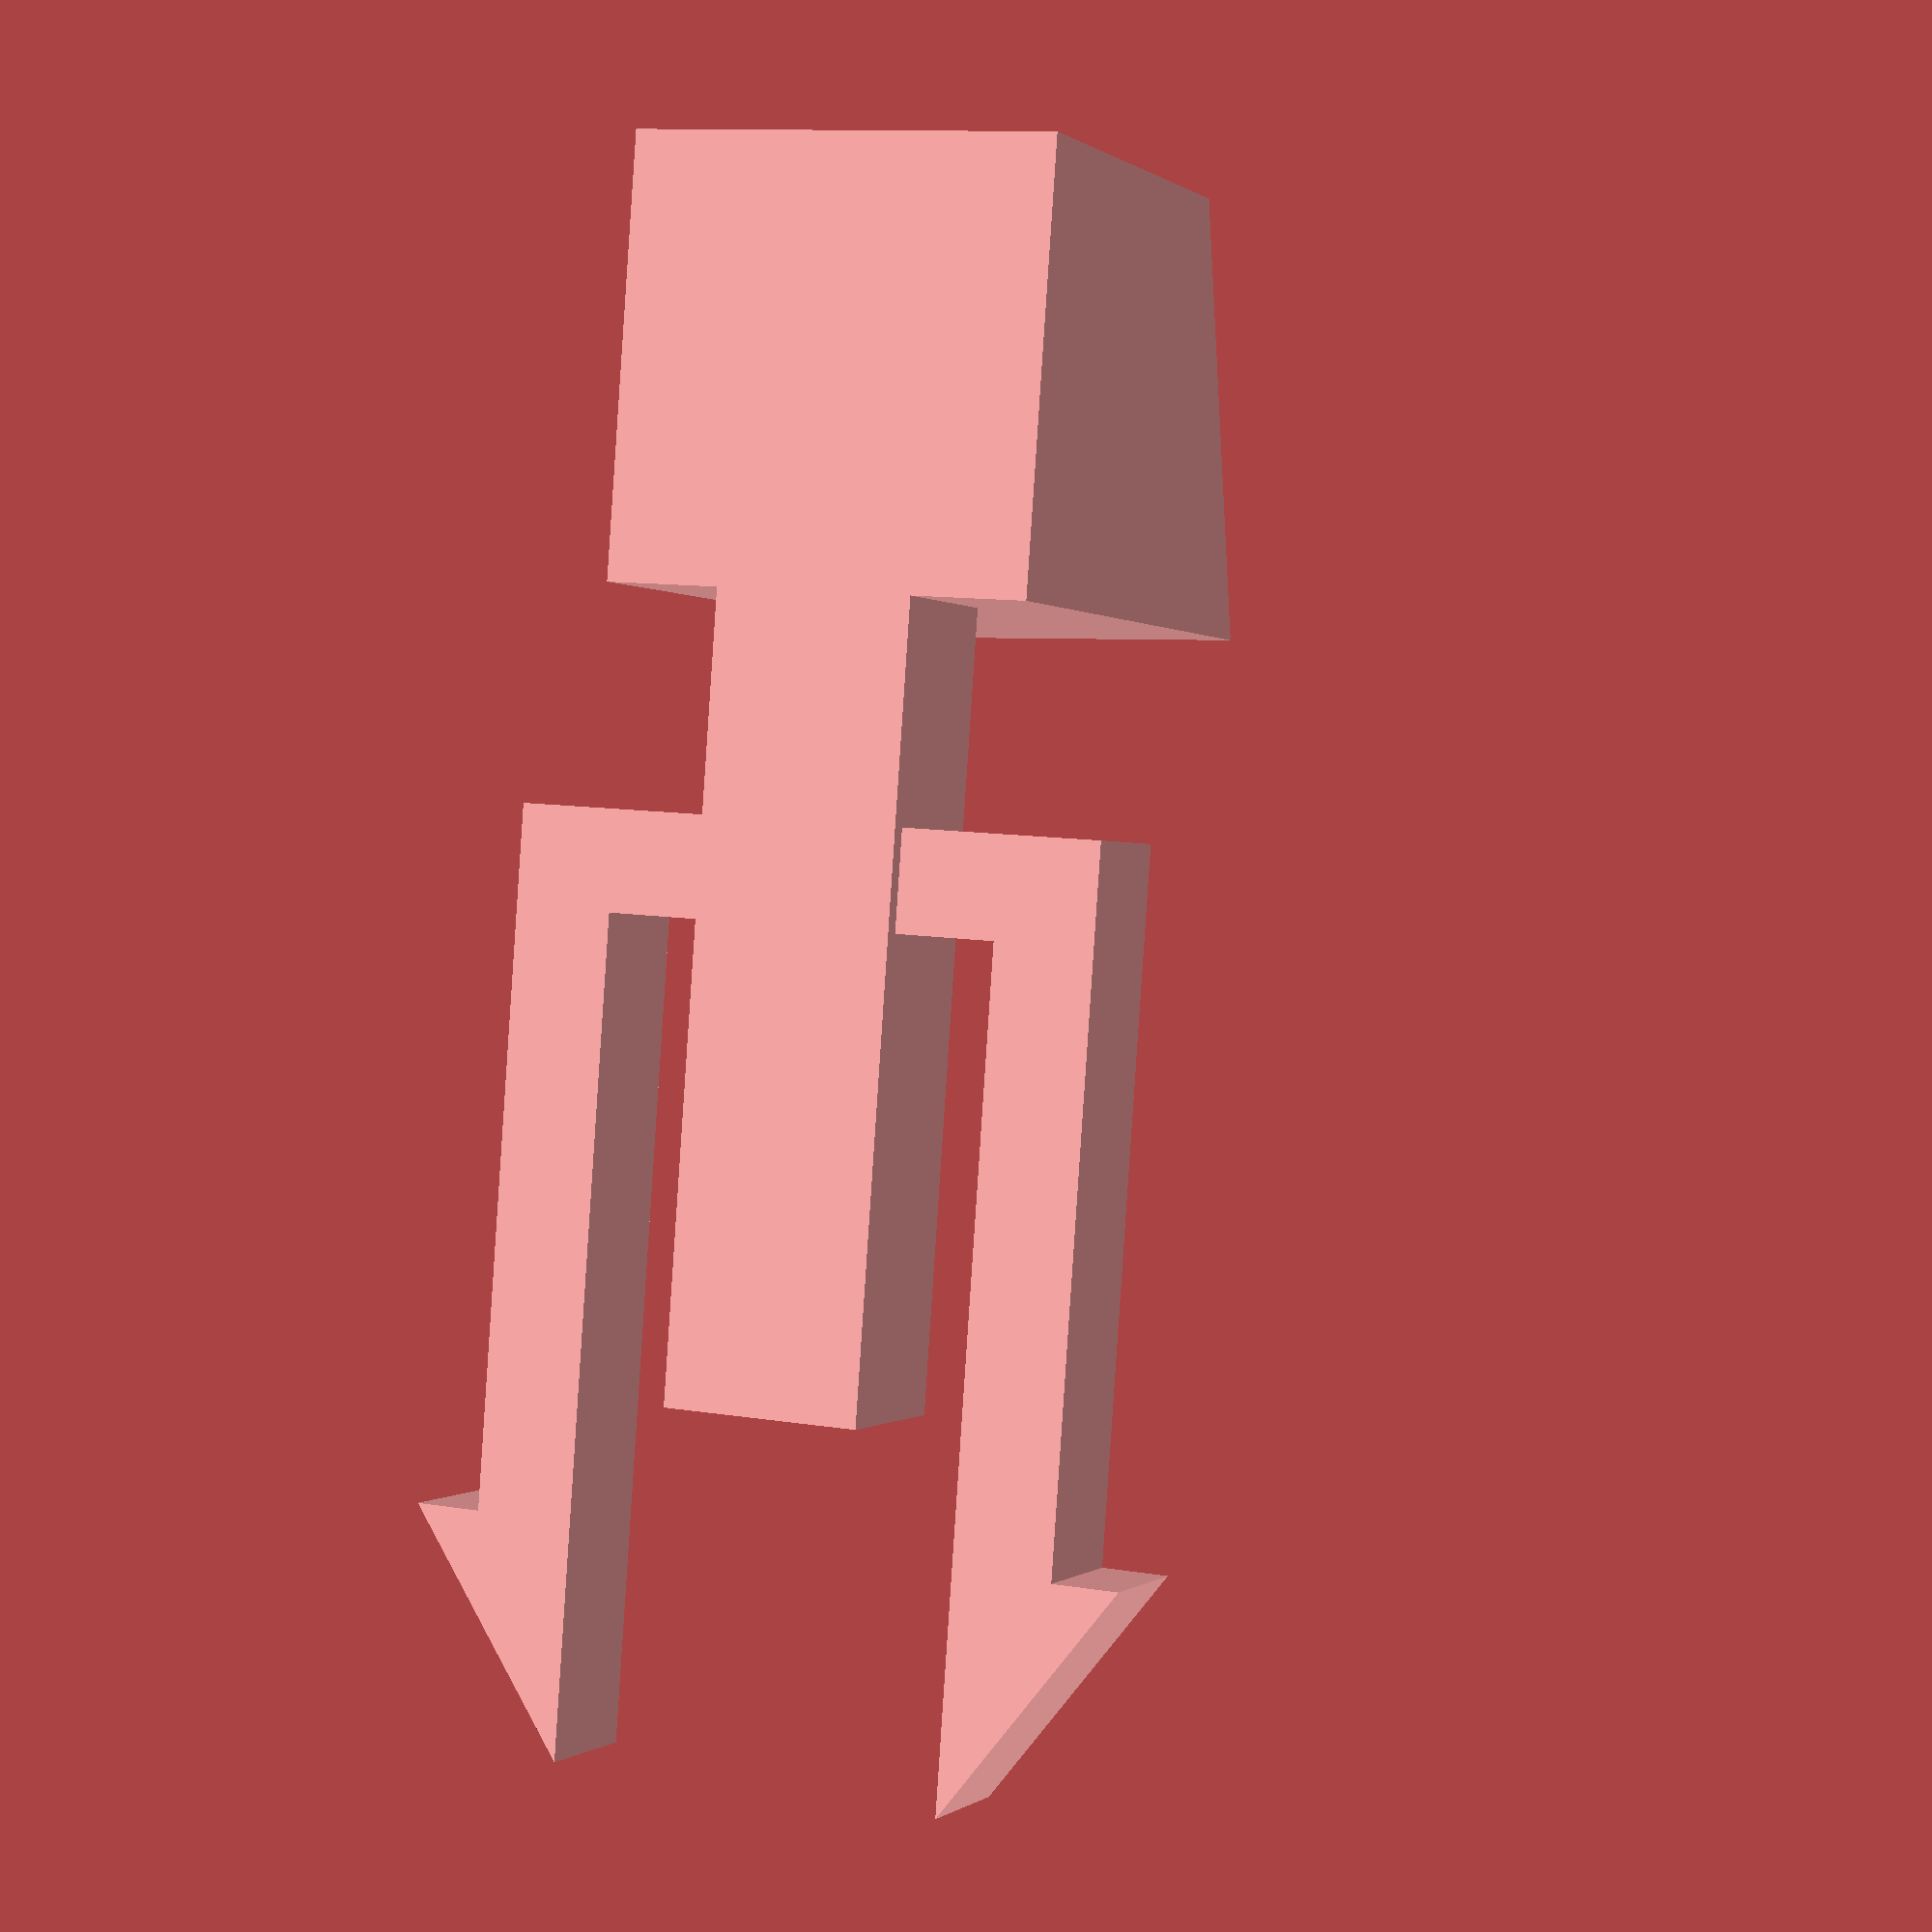
<openscad>
union () {
  translate ([0, -15.95, 0]) {
    cube ([6, 24.5, 5], center=true);
  }
  difference () {
    translate ([0, -33.7, 10.75]) {
      cube ([13, 13, 26.5], center=true);
    }
    translate ([-0.5, -33.7, 24.0]) {
      rotate (a=180.0, v=[1, 0, 0]) {
        thread (5.5, 26.5, 1.25);
      }
    }
    hull () {
      translate ([2, -34, 15]) {
        rotate (a=31.0, v=[0, 1, 0]) {
          rotate (a=17.0, v=[1, 0, 0]) {
            rotate (a=20.0, v=[0, 0, 1]) {
              translate ([0, 0, -32]) {
                difference () {
                  resize ([80, 80, 80]){
                    sphere (r=240);
                  }
                  translate ([0, 0, -68]) {
                    cube ([400, 400, 200], center=true);
                  }
                }
              }
            }
          }
        }
      }
      translate ([0, -33.7, 46.5]) {
        cube ([13, 13, 0.1], center=true);
      }
    }
  }
  linear_extrude (height=4, center=true){
    union () {
      translate ([6, 0, 0]) {
        polygon (points=[[0, 7], [5, 0], [0, 0]]);
      }
      translate ([-6, 0, 0]) {
        mirror ([1, 0, ]) {
          polygon (points=[[0, 7], [5, 0], [0, 0]]);
        }
      }
      translate ([6, 0, 0]) {
        translate ([0, -17.7, ]) {
          square ([3, 17.7]);
        }
      }
      translate ([-6, 0, 0]) {
        mirror ([1, 0, ]) {
          translate ([0, -17.7, ]) {
            square ([3, 17.7]);
          }
        }
      }
      union () {
        translate ([0, -10.7, ]) {
          square ([6, 14], center=true);
        }
        translate ([0, -19.2, ]) {
          square ([18, 3], center=true);
        }
      }
    }
  }
}

</openscad>
<views>
elev=0.1 azim=175.9 roll=202.3 proj=p view=wireframe
</views>
